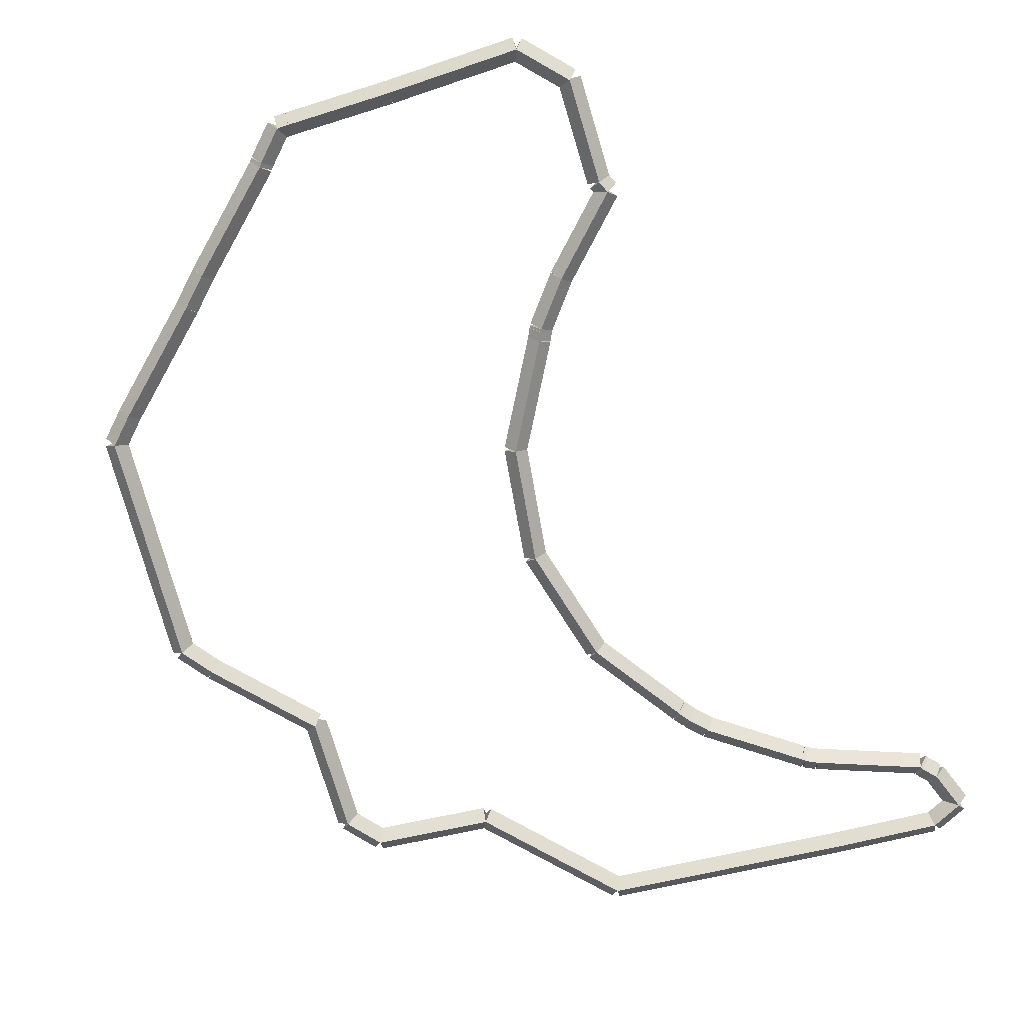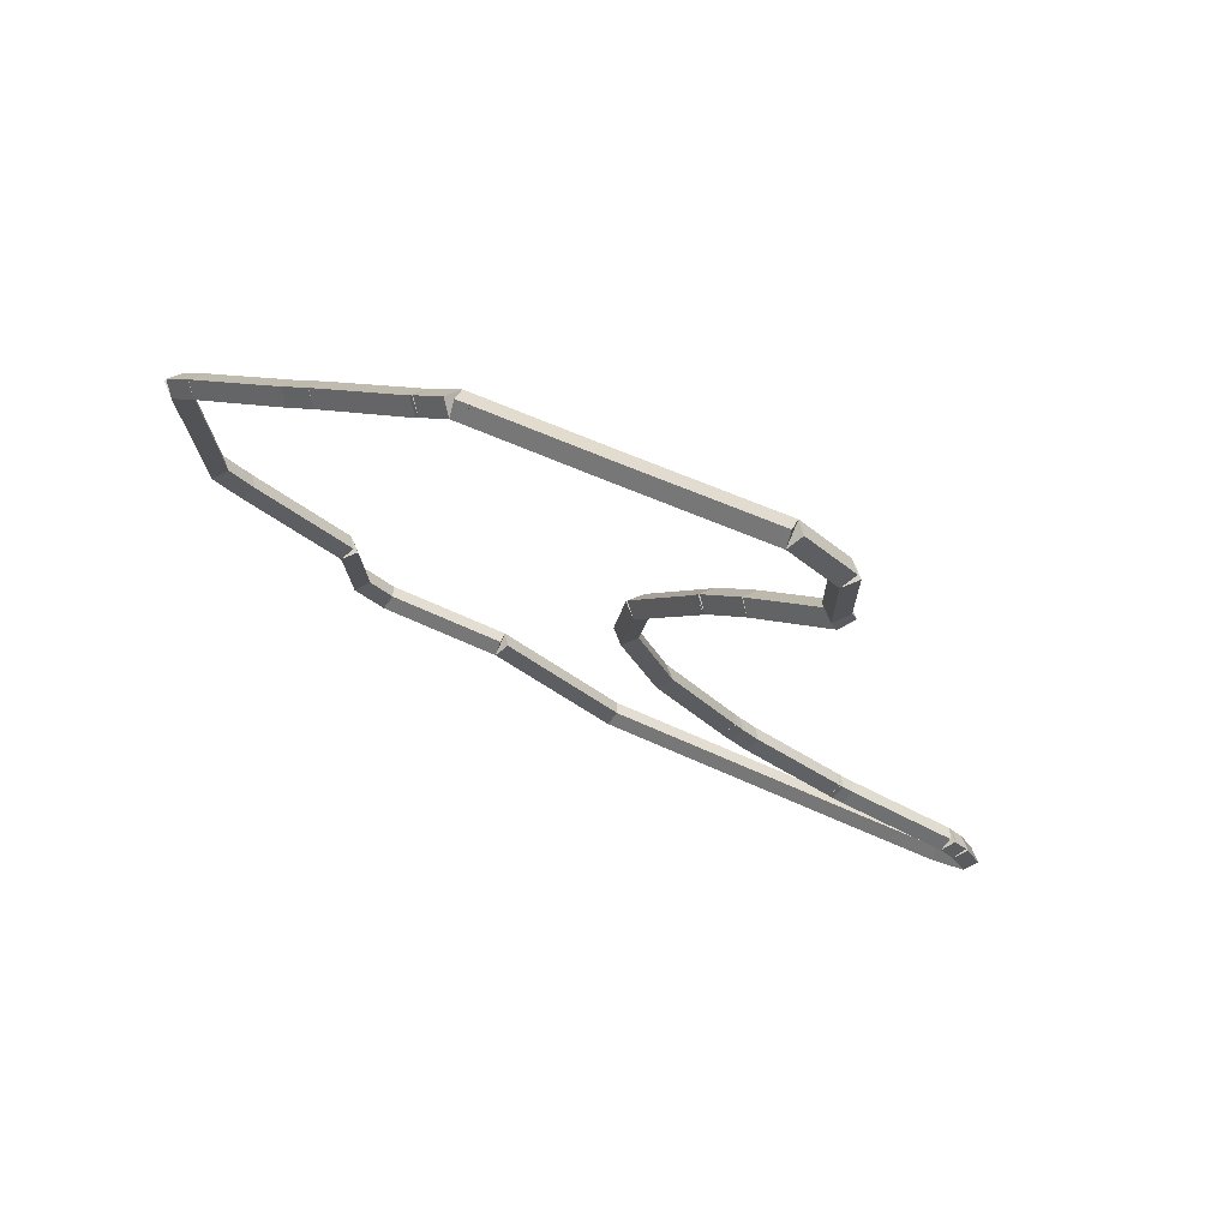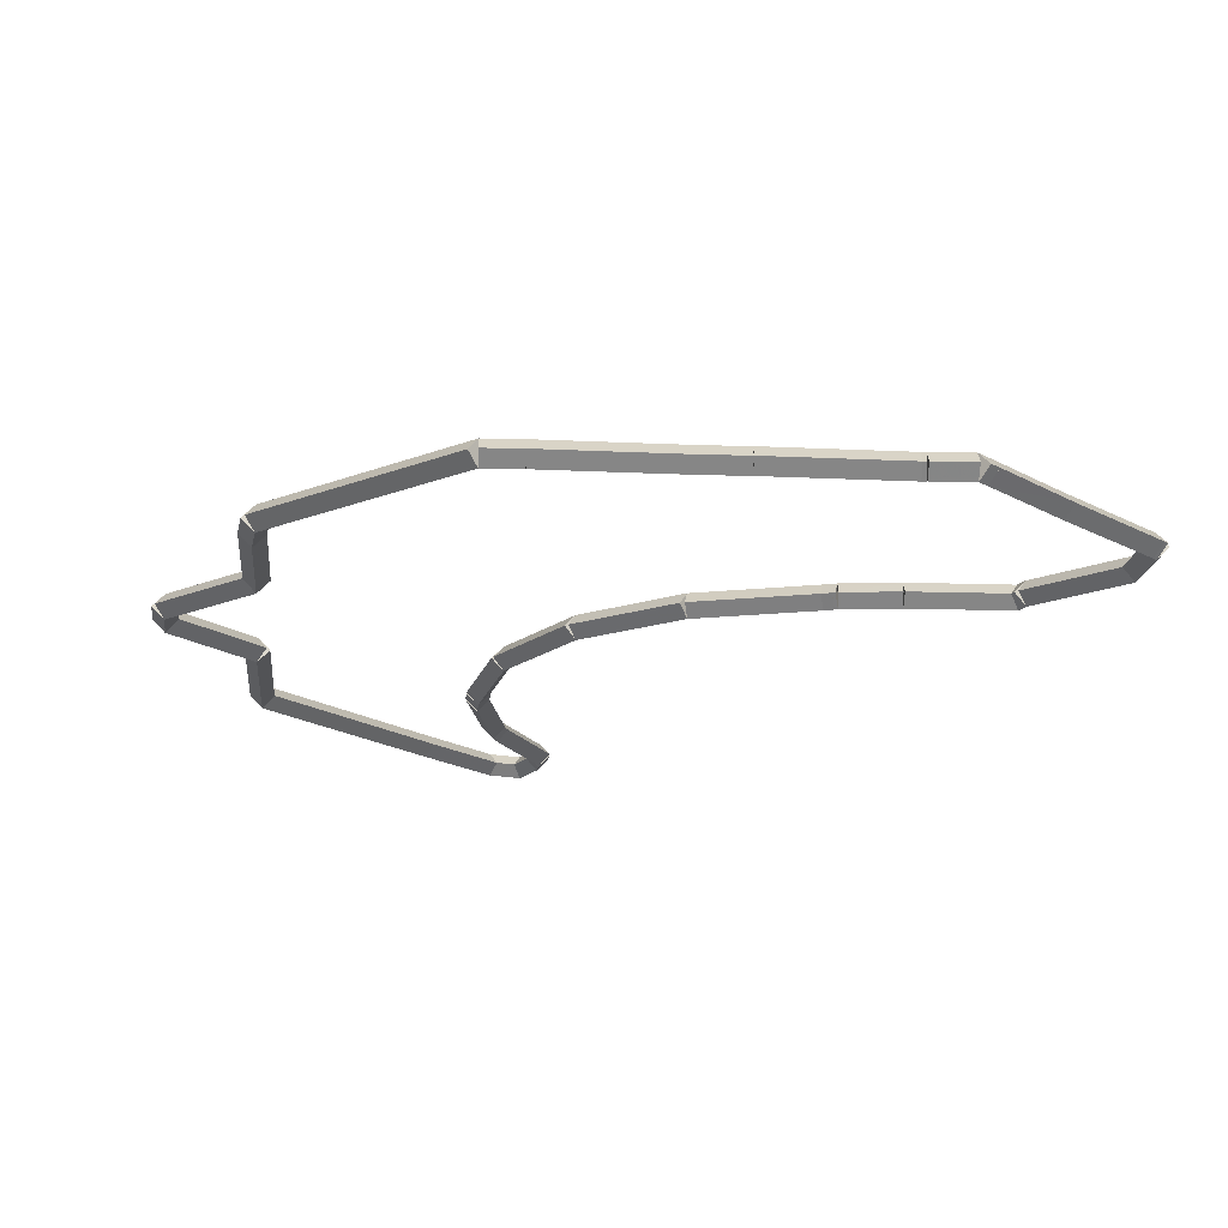
<metadata>
{"format":"obj","ext":"obj","renderer":"f3d","projection":"perspective","resolution":1024,"background":"white","views":[{"elev":-75.1,"azim":-164.5,"up":"+Z"},{"elev":76.9,"azim":-157.4,"up":"+Y"},{"elev":-16.8,"azim":129.4,"up":"+Z"}]}
</metadata>
<code>
g offsets_0
v 42.9 8.568 0.1
v 42.9 8.468 -3.725e-09
v 42.9 8.568 -0.1
v 42.9 8.668 3.725e-09
v 42 8.535 0.1
v 42 8.435 -3.725e-09
v 42 8.535 -0.1
v 42 8.635 3.725e-09
f 1 2 3 4
f 6 2 1 5
f 5 1 4 8
f 6 5 8 7
f 8 4 3 7
f 7 3 2 6
g offsets_0
v 43.9 8.624 0.1
v 43.9 8.524 -1.034e-14
v 43.9 8.624 -0.1
v 43.89 8.724 3.107e-14
v 42.9 8.568 0.1
v 42.91 8.468 -1.034e-14
v 42.9 8.568 -0.1
v 42.89 8.668 3.107e-14
f 9 10 11 12
f 14 10 9 13
f 13 9 12 16
f 14 13 16 15
f 16 12 11 15
f 15 11 10 14
g offsets_0
v 44.9 8.679 0.1
v 44.9 8.58 -1.034e-14
v 44.9 8.679 -0.1
v 44.89 8.779 3.107e-14
v 43.9 8.624 0.1
v 43.9 8.524 -1.034e-14
v 43.9 8.624 -0.1
v 43.89 8.724 3.107e-14
f 17 18 19 20
f 22 18 17 21
f 21 17 20 24
f 22 21 24 23
f 24 20 19 23
f 23 19 18 22
g offsets_0
v 45 8.685 0.1
v 45.01 8.585 -1.034e-14
v 45 8.685 -0.1
v 44.99 8.785 3.107e-14
v 44.9 8.679 0.1
v 44.9 8.58 -1.034e-14
v 44.9 8.679 -0.1
v 44.89 8.779 3.107e-14
f 25 26 27 28
f 30 26 25 29
f 29 25 28 32
f 30 29 32 31
f 32 28 27 31
f 31 27 26 30
g offsets_0
v 45.71 9.391 0.1
v 45.78 9.32 -1.034e-14
v 45.71 9.391 -0.1
v 45.64 9.462 3.107e-14
v 45 8.685 0.1
v 45.07 8.614 -1.034e-14
v 45 8.685 -0.1
v 44.93 8.756 3.107e-14
f 33 34 35 36
f 38 34 33 37
f 37 33 36 40
f 38 37 40 39
f 40 36 35 39
f 39 35 34 38
g offsets_0
v 46 9.681 0.1
v 46.07 9.61 1.49e-08
v 46 9.681 -0.1
v 45.93 9.752 -1.49e-08
v 45.71 9.391 0.1
v 45.78 9.32 1.49e-08
v 45.71 9.391 -0.1
v 45.64 9.462 -1.49e-08
f 41 42 43 44
f 46 42 41 45
f 45 41 44 48
f 46 45 48 47
f 48 44 43 47
f 47 43 42 46
g offsets_0
v 47 9.742 0.1
v 47 9.642 -1.034e-14
v 47 9.742 -0.1
v 46.99 9.842 3.107e-14
v 46 9.681 0.1
v 46.01 9.581 -1.034e-14
v 46 9.681 -0.1
v 45.99 9.781 3.107e-14
f 49 50 51 52
f 54 50 49 53
f 53 49 52 56
f 54 53 56 55
f 56 52 51 55
f 55 51 50 54
g offsets_0
v 47 9.742 0.1
v 47.01 9.642 -1.034e-14
v 47 9.742 -0.1
v 46.99 9.842 3.107e-14
v 47 9.742 0.1
v 47 9.642 -1.034e-14
v 47 9.742 -0.1
v 46.99 9.842 3.107e-14
f 57 58 59 60
f 62 58 57 61
f 61 57 60 64
f 62 61 64 63
f 64 60 59 63
f 63 59 58 62
g offsets_0
v 47.24 10 0.1
v 47.31 9.933 1.49e-08
v 47.24 10 -0.1
v 47.16 10.07 -1.49e-08
v 47 9.742 0.1
v 47.07 9.675 1.49e-08
v 47 9.742 -0.1
v 46.93 9.809 -1.49e-08
f 65 66 67 68
f 70 66 65 69
f 69 65 68 72
f 70 69 72 71
f 72 68 67 71
f 71 67 66 70
g offsets_0
v 47.25 11 0.1
v 47.35 11 -1.034e-14
v 47.25 11 -0.1
v 47.15 11 3.107e-14
v 47.24 10 0.1
v 47.34 9.998 -1.034e-14
v 47.24 10 -0.1
v 47.14 10 3.107e-14
f 73 74 75 76
f 78 74 73 77
f 77 73 76 80
f 78 77 80 79
f 80 76 75 79
f 79 75 74 78
g offsets_0
v 47.25 11 0.1
v 47.35 11 2.17e-13
v 47.25 11 -0.1
v 47.15 11 -1.963e-13
v 47.25 11 0.1
v 47.35 11 2.17e-13
v 47.25 11 -0.1
v 47.15 11 -1.963e-13
f 81 82 83 84
f 86 82 81 85
f 85 81 84 88
f 86 85 88 87
f 88 84 83 87
f 87 83 82 86
g offsets_0
v 47.96 11.71 0.1
v 48.03 11.64 -1.034e-14
v 47.96 11.71 -0.1
v 47.89 11.78 3.107e-14
v 47.25 11 0.1
v 47.32 10.93 -1.034e-14
v 47.25 11 -0.1
v 47.18 11.07 3.107e-14
f 89 90 91 92
f 94 90 89 93
f 93 89 92 96
f 94 93 96 95
f 96 92 91 95
f 95 91 90 94
g offsets_0
v 48 11.75 0.1
v 48.07 11.68 -1.034e-14
v 48 11.75 -0.1
v 47.93 11.82 3.107e-14
v 47.96 11.71 0.1
v 48.03 11.64 -1.034e-14
v 47.96 11.71 -0.1
v 47.89 11.78 3.107e-14
f 97 98 99 100
f 102 98 97 101
f 101 97 100 104
f 102 101 104 103
f 104 100 99 103
f 103 99 98 102
g offsets_0
v 48.21 12 0.1
v 48.29 11.94 -1.49e-08
v 48.21 12 -0.1
v 48.13 12.06 1.49e-08
v 48 11.75 0.1
v 48.08 11.68 -1.49e-08
v 48 11.75 -0.1
v 47.92 11.81 1.49e-08
f 105 106 107 108
f 110 106 105 109
f 109 105 108 112
f 110 109 112 111
f 112 108 107 111
f 111 107 106 110
g offsets_0
v 48.2 13 0.1
v 48.3 13 -4.657e-10
v 48.2 13 -0.1
v 48.1 13 4.657e-10
v 48.21 12 0.1
v 48.31 12 -4.657e-10
v 48.21 12 -0.1
v 48.11 12 4.657e-10
f 113 114 115 116
f 118 114 113 117
f 117 113 116 120
f 118 117 120 119
f 120 116 115 119
f 119 115 114 118
g offsets_0
v 48.2 14 0.1
v 48.3 14 -1.034e-14
v 48.2 14 -0.1
v 48.1 14 3.107e-14
v 48.2 13 0.1
v 48.3 13 -1.034e-14
v 48.2 13 -0.1
v 48.1 13 3.107e-14
f 121 122 123 124
f 126 122 121 125
f 125 121 124 128
f 126 125 128 127
f 128 124 123 127
f 127 123 122 126
g offsets_0
v 48.3 14 0
v 48.2 14 -0.1
v 48.1 14 2.068e-14
v 48.2 14 0.1
v 48.3 14 0
v 48.2 14 -0.1
v 48.1 14 2.068e-14
v 48.2 14 0.1
f 129 130 131 132
f 134 130 129 133
f 133 129 132 136
f 134 133 136 135
f 136 132 131 135
f 135 131 130 134
g offsets_0
v 48 14.22 0.1
v 48.07 14.29 -1.034e-14
v 48 14.22 -0.1
v 47.93 14.15 3.107e-14
v 48.2 14 0.1
v 48.27 14.07 -1.034e-14
v 48.2 14 -0.1
v 48.13 13.93 3.107e-14
f 137 138 139 140
f 142 138 137 141
f 141 137 140 144
f 142 141 144 143
f 144 140 139 143
f 143 139 138 142
g offsets_0
v 47.29 14.93 0.1
v 47.36 15 -1.034e-14
v 47.29 14.93 -0.1
v 47.22 14.86 3.107e-14
v 48 14.22 0.1
v 48.07 14.29 -1.034e-14
v 48 14.22 -0.1
v 47.93 14.15 3.107e-14
f 145 146 147 148
f 150 146 145 149
f 149 145 148 152
f 150 149 152 151
f 152 148 147 151
f 151 147 146 150
g offsets_0
v 47.22 15 0.1
v 47.29 15.07 -1.034e-14
v 47.22 15 -0.1
v 47.15 14.93 3.107e-14
v 47.29 14.93 0.1
v 47.36 15 -1.034e-14
v 47.29 14.93 -0.1
v 47.22 14.86 3.107e-14
f 153 154 155 156
f 158 154 153 157
f 157 153 156 160
f 158 157 160 159
f 160 156 155 159
f 159 155 154 158
g offsets_0
v 47 15.24 0.1
v 47.07 15.31 -1.034e-14
v 47 15.24 -0.1
v 46.93 15.17 3.107e-14
v 47.22 15 0.1
v 47.29 15.07 -1.034e-14
v 47.22 15 -0.1
v 47.15 14.93 3.107e-14
f 161 162 163 164
f 166 162 161 165
f 165 161 164 168
f 166 165 168 167
f 168 164 163 167
f 167 163 162 166
g offsets_0
v 46.29 15.95 0.1
v 46.36 16.02 -1.034e-14
v 46.29 15.95 -0.1
v 46.22 15.88 3.107e-14
v 47 15.24 0.1
v 47.07 15.31 -1.034e-14
v 47 15.24 -0.1
v 46.93 15.17 3.107e-14
f 169 170 171 172
f 174 170 169 173
f 173 169 172 176
f 174 173 176 175
f 176 172 171 175
f 175 171 170 174
g offsets_0
v 46.24 16 0.1
v 46.31 16.07 -1.034e-14
v 46.24 16 -0.1
v 46.17 15.93 3.107e-14
v 46.29 15.95 0.1
v 46.36 16.02 -1.034e-14
v 46.29 15.95 -0.1
v 46.22 15.88 3.107e-14
f 177 178 179 180
f 182 178 177 181
f 181 177 180 184
f 182 181 184 183
f 184 180 179 183
f 183 179 178 182
g offsets_0
v 46.22 16.03 0.1
v 46.3 16.09 -1.034e-14
v 46.22 16.03 -0.1
v 46.14 15.97 3.107e-14
v 46.24 16 0.1
v 46.32 16.06 -1.034e-14
v 46.24 16 -0.1
v 46.16 15.94 3.107e-14
f 185 186 187 188
f 190 186 185 189
f 189 185 188 192
f 190 189 192 191
f 192 188 187 191
f 191 187 186 190
g offsets_0
v 46 16.27 0.1
v 46.07 16.34 1.49e-08
v 46 16.27 -0.1
v 45.93 16.21 -1.49e-08
v 46.22 16.03 0.1
v 46.29 16.1 1.49e-08
v 46.22 16.03 -0.1
v 46.14 15.97 -1.49e-08
f 193 194 195 196
f 198 194 193 197
f 197 193 196 200
f 198 197 200 199
f 200 196 195 199
f 199 195 194 198
g offsets_0
v 45.9 16.28 0.1
v 45.91 16.38 -1.034e-14
v 45.9 16.28 -0.1
v 45.89 16.18 3.107e-14
v 46 16.27 0.1
v 46.01 16.37 -1.034e-14
v 46 16.27 -0.1
v 45.99 16.17 3.107e-14
f 201 202 203 204
f 206 202 201 205
f 205 201 204 208
f 206 205 208 207
f 208 204 203 207
f 207 203 202 206
g offsets_0
v 45 16.31 0.1
v 45 16.41 -1.863e-09
v 45 16.31 -0.1
v 45 16.21 1.863e-09
v 45.9 16.28 0.1
v 45.9 16.38 -1.863e-09
v 45.9 16.28 -0.1
v 45.9 16.18 1.863e-09
f 209 210 211 212
f 214 210 209 213
f 213 209 212 216
f 214 213 216 215
f 216 212 211 215
f 215 211 210 214
g offsets_0
v 44 16.36 0.1
v 44.01 16.46 -1.034e-14
v 44 16.36 -0.1
v 44 16.26 3.107e-14
v 45 16.31 0.1
v 45.01 16.41 -1.034e-14
v 45 16.31 -0.1
v 44.99 16.21 3.107e-14
f 217 218 219 220
f 222 218 217 221
f 221 217 220 224
f 222 221 224 223
f 224 220 219 223
f 223 219 218 222
g offsets_0
v 43.9 16.37 0.1
v 43.91 16.47 -1.034e-14
v 43.9 16.37 -0.1
v 43.89 16.27 3.107e-14
v 44 16.36 0.1
v 44.01 16.46 -1.034e-14
v 44 16.36 -0.1
v 44 16.26 3.107e-14
f 225 226 227 228
f 230 226 225 229
f 229 225 228 232
f 230 229 232 231
f 232 228 227 231
f 231 227 226 230
g offsets_0
v 43.86 16.37 0.1
v 43.86 16.47 2.328e-10
v 43.86 16.37 -0.1
v 43.85 16.27 -2.328e-10
v 43.9 16.37 0.1
v 43.91 16.47 2.328e-10
v 43.9 16.37 -0.1
v 43.89 16.27 -2.328e-10
f 233 234 235 236
f 238 234 233 237
f 237 233 236 240
f 238 237 240 239
f 240 236 235 239
f 239 235 234 238
g offsets_0
v 43.49 16 0.1
v 43.42 16.07 -1.034e-14
v 43.49 16 -0.1
v 43.56 15.93 3.107e-14
v 43.86 16.37 0.1
v 43.79 16.44 -1.034e-14
v 43.86 16.37 -0.1
v 43.93 16.3 3.107e-14
f 241 242 243 244
f 246 242 241 245
f 245 241 244 248
f 246 245 248 247
f 248 244 243 247
f 247 243 242 246
g offsets_0
v 43.47 15.1 0.1
v 43.37 15.1 -1.034e-14
v 43.47 15.1 -0.1
v 43.57 15.1 3.107e-14
v 43.49 16 0.1
v 43.39 16 -1.034e-14
v 43.49 16 -0.1
v 43.59 16 3.107e-14
f 249 250 251 252
f 254 250 249 253
f 253 249 252 256
f 254 253 256 255
f 256 252 251 255
f 255 251 250 254
g offsets_0
v 43.42 15 0.1
v 43.33 15.04 3.725e-09
v 43.42 15 -0.1
v 43.51 14.96 -3.725e-09
v 43.47 15.1 0.1
v 43.38 15.14 3.725e-09
v 43.47 15.1 -0.1
v 43.56 15.06 -3.725e-09
f 257 258 259 260
f 262 258 257 261
f 261 257 260 264
f 262 261 264 263
f 264 260 259 263
f 263 259 258 262
g offsets_0
v 44 14.38 0.1
v 43.93 14.31 -1.034e-14
v 44 14.38 -0.1
v 44.07 14.45 3.107e-14
v 43.42 15 0.1
v 43.35 14.93 -1.034e-14
v 43.42 15 -0.1
v 43.49 15.07 3.107e-14
f 265 266 267 268
f 270 266 265 269
f 269 265 268 272
f 270 269 272 271
f 272 268 267 271
f 271 267 266 270
g offsets_0
v 44.28 14 0.1
v 44.2 13.94 1.49e-08
v 44.28 14 -0.1
v 44.36 14.06 -1.49e-08
v 44 14.38 0.1
v 43.92 14.32 1.49e-08
v 44 14.38 -0.1
v 44.08 14.44 -1.49e-08
f 273 274 275 276
f 278 274 273 277
f 277 273 276 280
f 278 277 280 279
f 280 276 275 279
f 279 275 274 278
g offsets_0
v 44.29 13.98 0.1
v 44.2 13.94 -1.034e-14
v 44.29 13.98 -0.1
v 44.39 14.02 3.107e-14
v 44.28 14 0.1
v 44.19 13.96 -1.034e-14
v 44.28 14 -0.1
v 44.38 14.04 3.107e-14
f 281 282 283 284
f 286 282 281 285
f 285 281 284 288
f 286 285 288 287
f 288 284 283 287
f 287 283 282 286
g offsets_0
v 44.33 13.9 0.1
v 44.24 13.86 -1.034e-14
v 44.33 13.9 -0.1
v 44.42 13.94 3.107e-14
v 44.29 13.98 0.1
v 44.2 13.94 -1.034e-14
v 44.29 13.98 -0.1
v 44.39 14.02 3.107e-14
f 289 290 291 292
f 294 290 289 293
f 293 289 292 296
f 294 293 296 295
f 296 292 291 295
f 295 291 290 294
g offsets_0
v 44.79 13.01 0.1
v 44.7 12.97 -1.034e-14
v 44.79 13.01 -0.1
v 44.88 13.06 3.107e-14
v 44.33 13.9 0.1
v 44.24 13.85 -1.034e-14
v 44.33 13.9 -0.1
v 44.42 13.95 3.107e-14
f 297 298 299 300
f 302 298 297 301
f 301 297 300 304
f 302 301 304 303
f 304 300 299 303
f 303 299 298 302
g offsets_0
v 44.79 13 0.1
v 44.7 12.95 -4.657e-10
v 44.79 13 -0.1
v 44.88 13.05 4.657e-10
v 44.79 13.01 0.1
v 44.7 12.97 -4.657e-10
v 44.79 13.01 -0.1
v 44.88 13.06 4.657e-10
f 305 306 307 308
f 310 306 305 309
f 309 305 308 312
f 310 309 312 311
f 312 308 307 311
f 311 307 306 310
g offsets_0
v 44.89 12 0.1
v 44.79 11.99 -1.034e-14
v 44.89 12 -0.1
v 44.99 12.01 3.107e-14
v 44.79 13 0.1
v 44.69 12.99 -1.034e-14
v 44.79 13 -0.1
v 44.89 13.01 3.107e-14
f 313 314 315 316
f 318 314 313 317
f 317 313 316 320
f 318 317 320 319
f 320 316 315 319
f 319 315 314 318
g offsets_0
v 44.89 12 0.1
v 44.79 11.99 -1.034e-14
v 44.89 12 -0.1
v 44.99 12.01 3.107e-14
v 44.89 12 0.1
v 44.79 12 -1.034e-14
v 44.89 12 -0.1
v 44.99 12.01 3.107e-14
f 321 322 323 324
f 326 322 321 325
f 325 321 324 328
f 326 325 328 327
f 328 324 323 327
f 327 323 322 326
g offsets_0
v 44.6 11.04 0.1
v 44.5 11.07 -1.034e-14
v 44.6 11.04 -0.1
v 44.69 11.01 3.107e-14
v 44.89 12 0.1
v 44.79 12.03 -1.034e-14
v 44.89 12 -0.1
v 44.98 11.97 3.107e-14
f 329 330 331 332
f 334 330 329 333
f 333 329 332 336
f 334 333 336 335
f 336 332 331 335
f 335 331 330 334
g offsets_0
v 44.59 11 0.1
v 44.49 11.03 -1.034e-14
v 44.59 11 -0.1
v 44.68 10.97 3.107e-14
v 44.6 11.04 0.1
v 44.5 11.07 -1.034e-14
v 44.6 11.04 -0.1
v 44.69 11.01 3.107e-14
f 337 338 339 340
f 342 338 337 341
f 341 337 340 344
f 342 341 344 343
f 344 340 339 343
f 343 339 338 342
g offsets_0
v 44.01 10.24 0.1
v 43.93 10.3 -1.034e-14
v 44.01 10.24 -0.1
v 44.09 10.18 3.107e-14
v 44.59 11 0.1
v 44.51 11.06 -1.034e-14
v 44.59 11 -0.1
v 44.66 10.94 3.107e-14
f 345 346 347 348
f 350 346 345 349
f 349 345 348 352
f 350 349 352 351
f 352 348 347 351
f 351 347 346 350
g offsets_0
v 44 10.22 0.1
v 43.92 10.28 9.313e-10
v 44 10.22 -0.1
v 44.08 10.16 -9.313e-10
v 44.01 10.24 0.1
v 43.93 10.3 9.313e-10
v 44.01 10.24 -0.1
v 44.1 10.18 -9.313e-10
f 353 354 355 356
f 358 354 353 357
f 357 353 356 360
f 358 357 360 359
f 360 356 355 359
f 359 355 354 358
g offsets_0
v 43.93 10.14 0.1
v 43.86 10.2 -1.034e-14
v 43.93 10.14 -0.1
v 44.01 10.08 3.107e-14
v 44 10.22 0.1
v 43.92 10.28 -1.034e-14
v 44 10.22 -0.1
v 44.08 10.16 3.107e-14
f 361 362 363 364
f 366 362 361 365
f 365 361 364 368
f 366 365 368 367
f 368 364 363 367
f 367 363 362 366
g offsets_0
v 43.79 10 0.1
v 43.72 10.07 -1.034e-14
v 43.79 10 -0.1
v 43.86 9.928 3.107e-14
v 43.93 10.14 0.1
v 43.86 10.21 -1.034e-14
v 43.93 10.14 -0.1
v 44 10.07 3.107e-14
f 369 370 371 372
f 374 370 369 373
f 373 369 372 376
f 374 373 376 375
f 376 372 371 375
f 375 371 370 374
g offsets_0
v 43.03 9.498 0.1
v 42.98 9.582 -1.034e-14
v 43.03 9.498 -0.1
v 43.09 9.415 3.107e-14
v 43.79 10 0.1
v 43.74 10.08 -1.034e-14
v 43.79 10 -0.1
v 43.85 9.917 3.107e-14
f 377 378 379 380
f 382 378 377 381
f 381 377 380 384
f 382 381 384 383
f 384 380 379 383
f 383 379 378 382
g offsets_0
v 43 9.473 0.1
v 42.94 9.552 -1.034e-14
v 43 9.473 -0.1
v 43.06 9.393 3.107e-14
v 43.03 9.498 0.1
v 42.97 9.578 -1.034e-14
v 43.03 9.498 -0.1
v 43.09 9.419 3.107e-14
f 385 386 387 388
f 390 386 385 389
f 389 385 388 392
f 390 389 392 391
f 392 388 387 391
f 391 387 386 390
g offsets_0
v 42.9 9.428 0.1
v 42.86 9.519 -3.725e-09
v 42.9 9.428 -0.1
v 42.94 9.337 3.725e-09
v 43 9.473 0.1
v 42.96 9.564 -3.725e-09
v 43 9.473 -0.1
v 43.04 9.381 3.725e-09
f 393 394 395 396
f 398 394 393 397
f 397 393 396 400
f 398 397 400 399
f 400 396 395 399
f 399 395 394 398
g offsets_0
v 42 9.13 0.1
v 41.97 9.225 -1.034e-14
v 42 9.13 -0.1
v 42.03 9.035 3.107e-14
v 42.9 9.428 0.1
v 42.87 9.523 -1.034e-14
v 42.9 9.428 -0.1
v 42.93 9.333 3.107e-14
f 401 402 403 404
f 406 402 401 405
f 405 401 404 408
f 406 405 408 407
f 408 404 403 407
f 407 403 402 406
g offsets_0
v 41.98 9.101 0.1
v 41.9 9.158 -1.863e-09
v 41.98 9.101 -0.1
v 42.06 9.043 1.863e-09
v 42 9.13 0.1
v 41.92 9.188 -1.863e-09
v 42 9.13 -0.1
v 42.08 9.073 1.863e-09
f 409 410 411 412
f 414 410 409 413
f 413 409 412 416
f 414 413 416 415
f 416 412 411 415
f 415 411 410 414
g offsets_0
v 41.88 9 0.1
v 41.81 9.071 -1.034e-14
v 41.88 9 -0.1
v 41.95 8.929 3.107e-14
v 41.98 9.101 0.1
v 41.91 9.171 -1.034e-14
v 41.98 9.101 -0.1
v 42.05 9.03 3.107e-14
f 417 418 419 420
f 422 418 417 421
f 421 417 420 424
f 422 421 424 423
f 424 420 419 423
f 423 419 418 422
g offsets_0
v 41.74 8.669 0.1
v 41.65 8.707 -1.034e-14
v 41.74 8.669 -0.1
v 41.83 8.631 3.107e-14
v 41.88 9 0.1
v 41.79 9.038 -1.034e-14
v 41.88 9 -0.1
v 41.97 8.962 3.107e-14
f 425 426 427 428
f 430 426 425 429
f 429 425 428 432
f 430 429 432 431
f 432 428 427 431
f 431 427 426 430
g offsets_0
v 42 8.535 0.1
v 41.95 8.446 7.451e-09
v 42 8.535 -0.1
v 42.05 8.624 -7.451e-09
v 41.74 8.669 0.1
v 41.7 8.58 7.451e-09
v 41.74 8.669 -0.1
v 41.79 8.758 -7.451e-09
f 433 434 435 436
f 438 434 433 437
f 437 433 436 440
f 438 437 440 439
f 440 436 435 439
f 439 435 434 438

</code>
